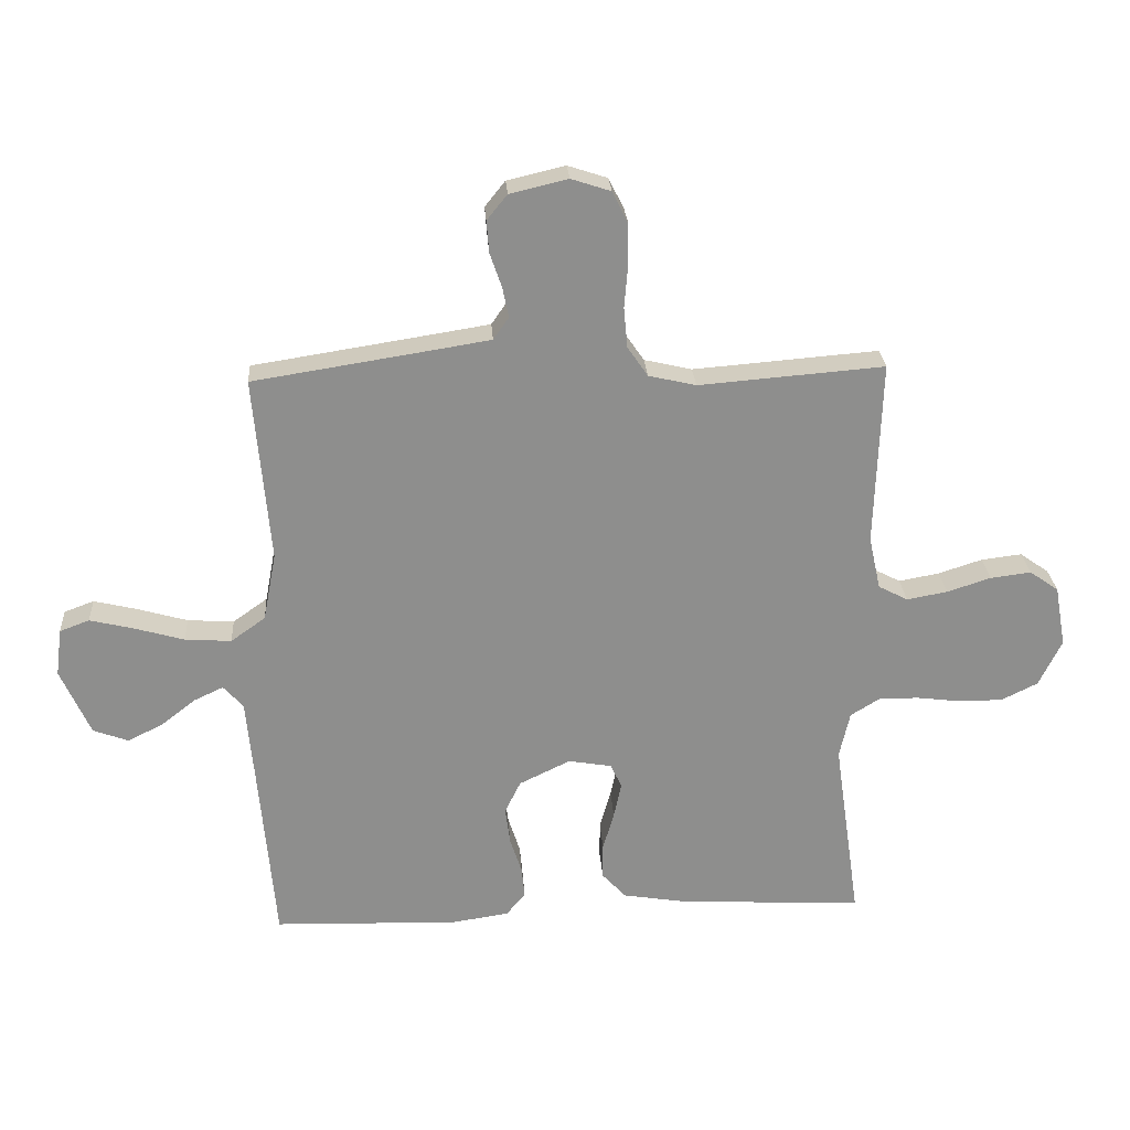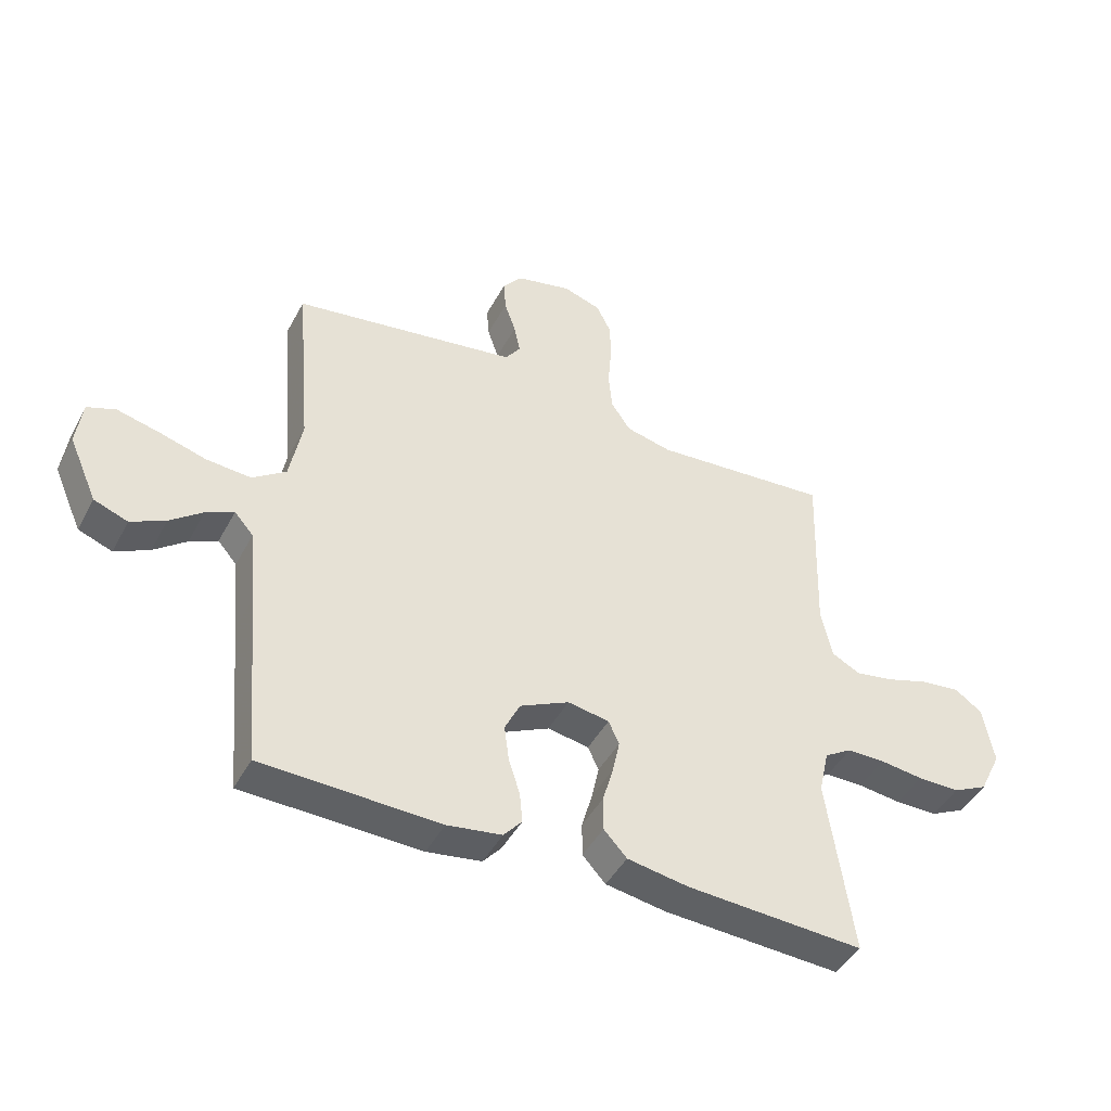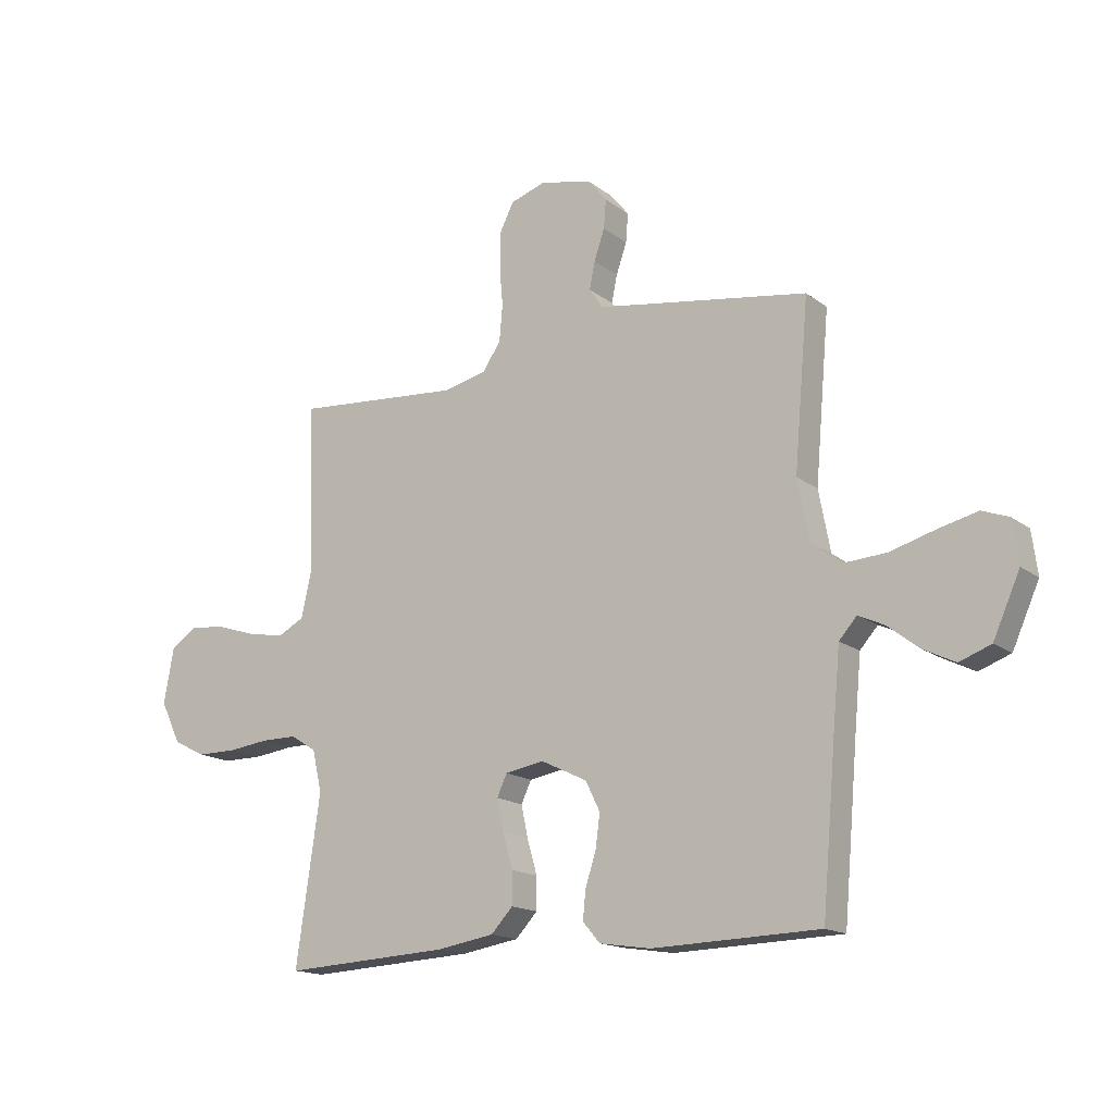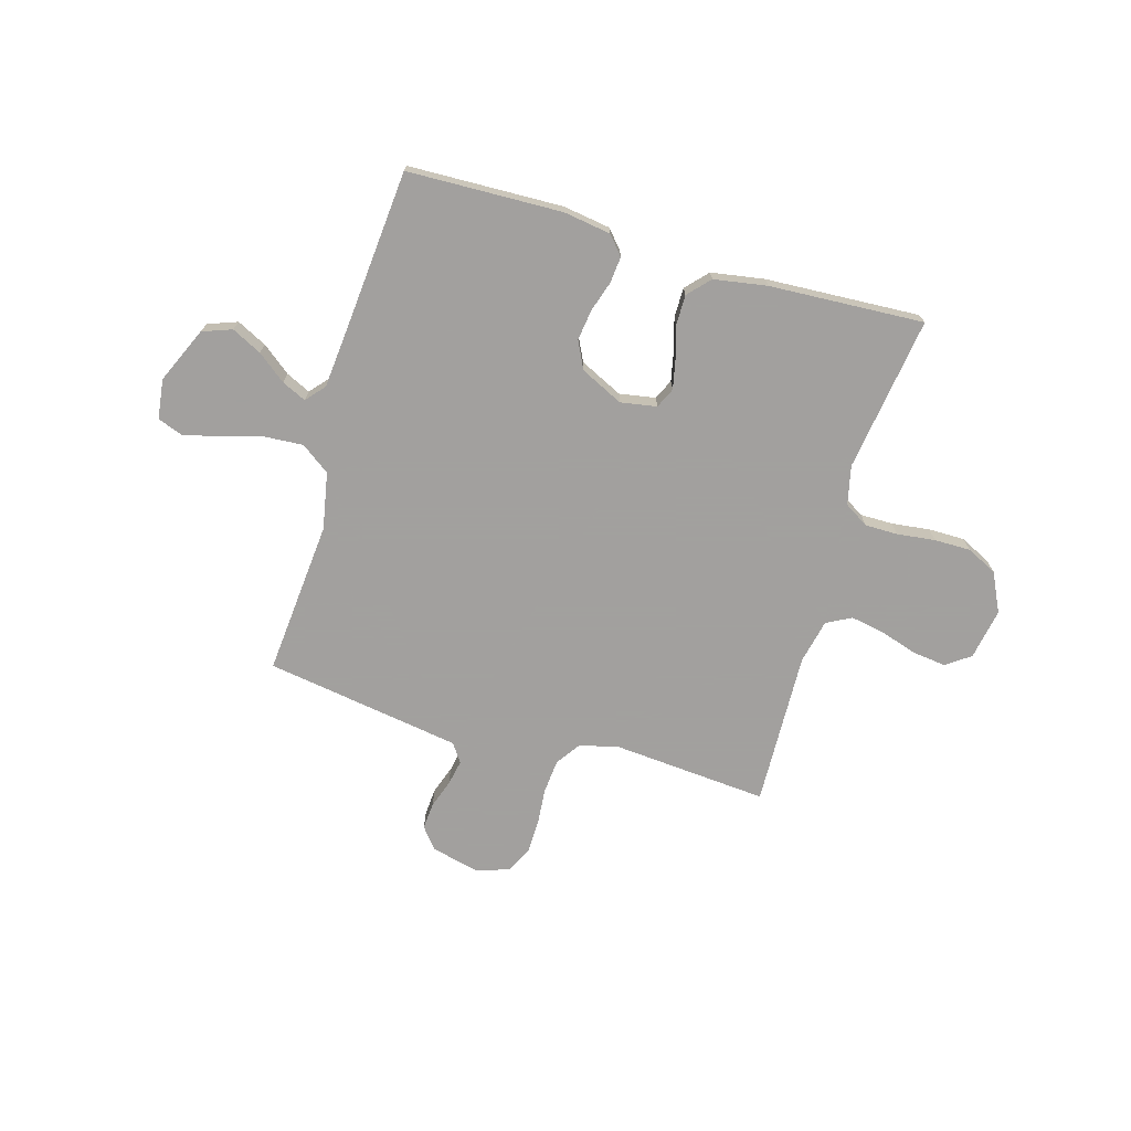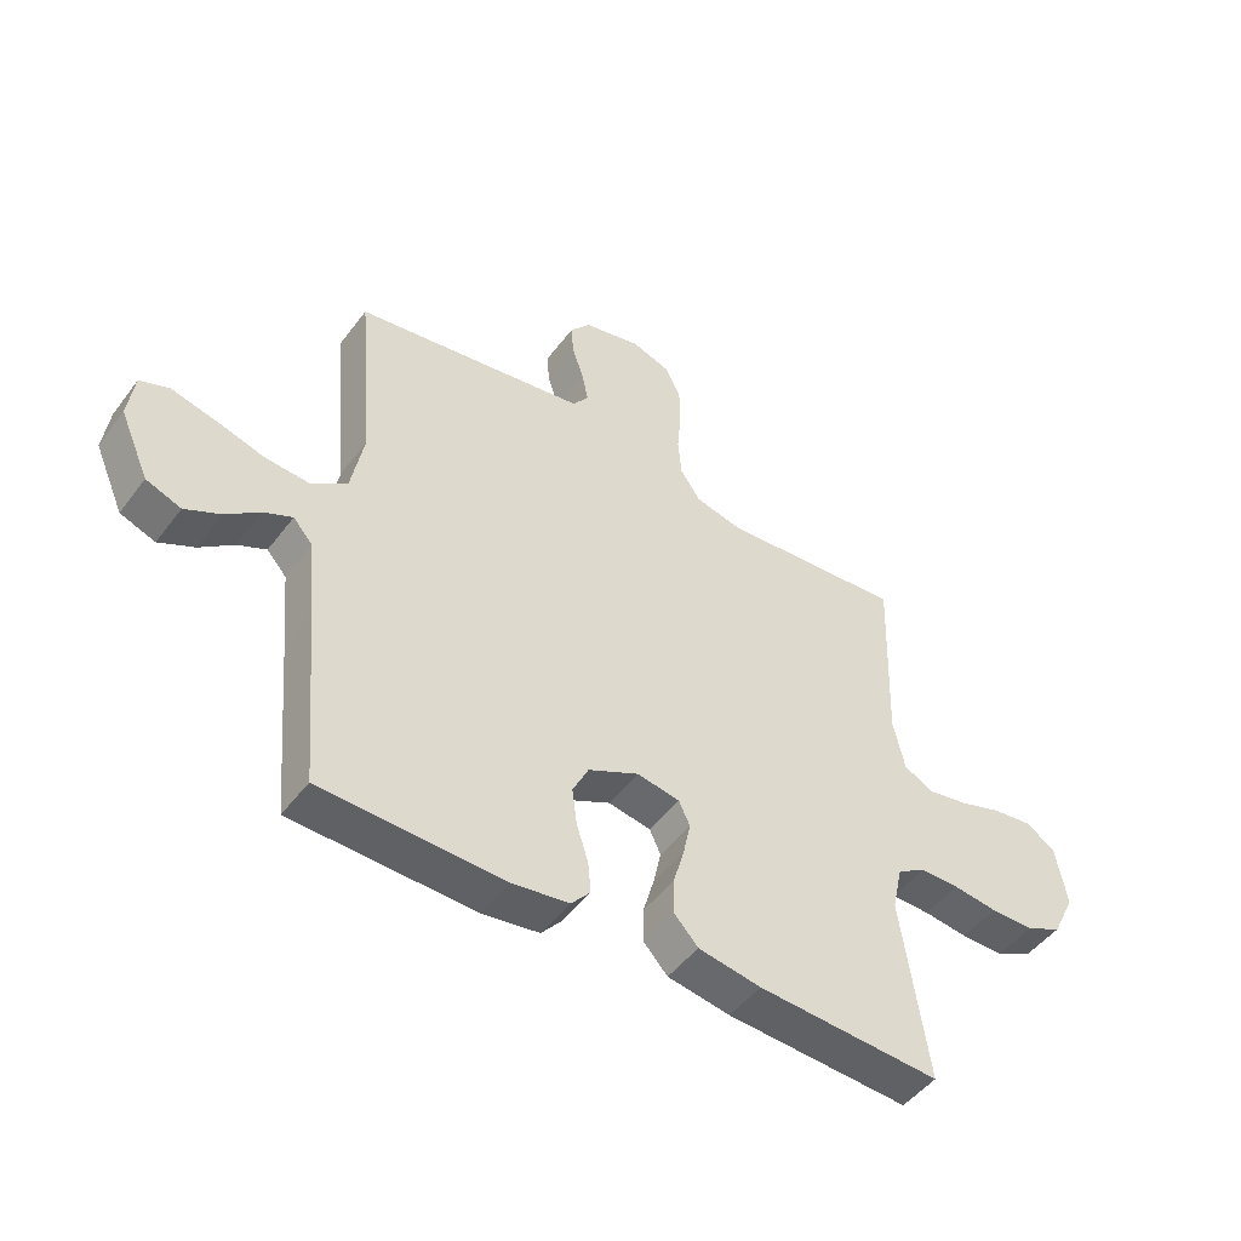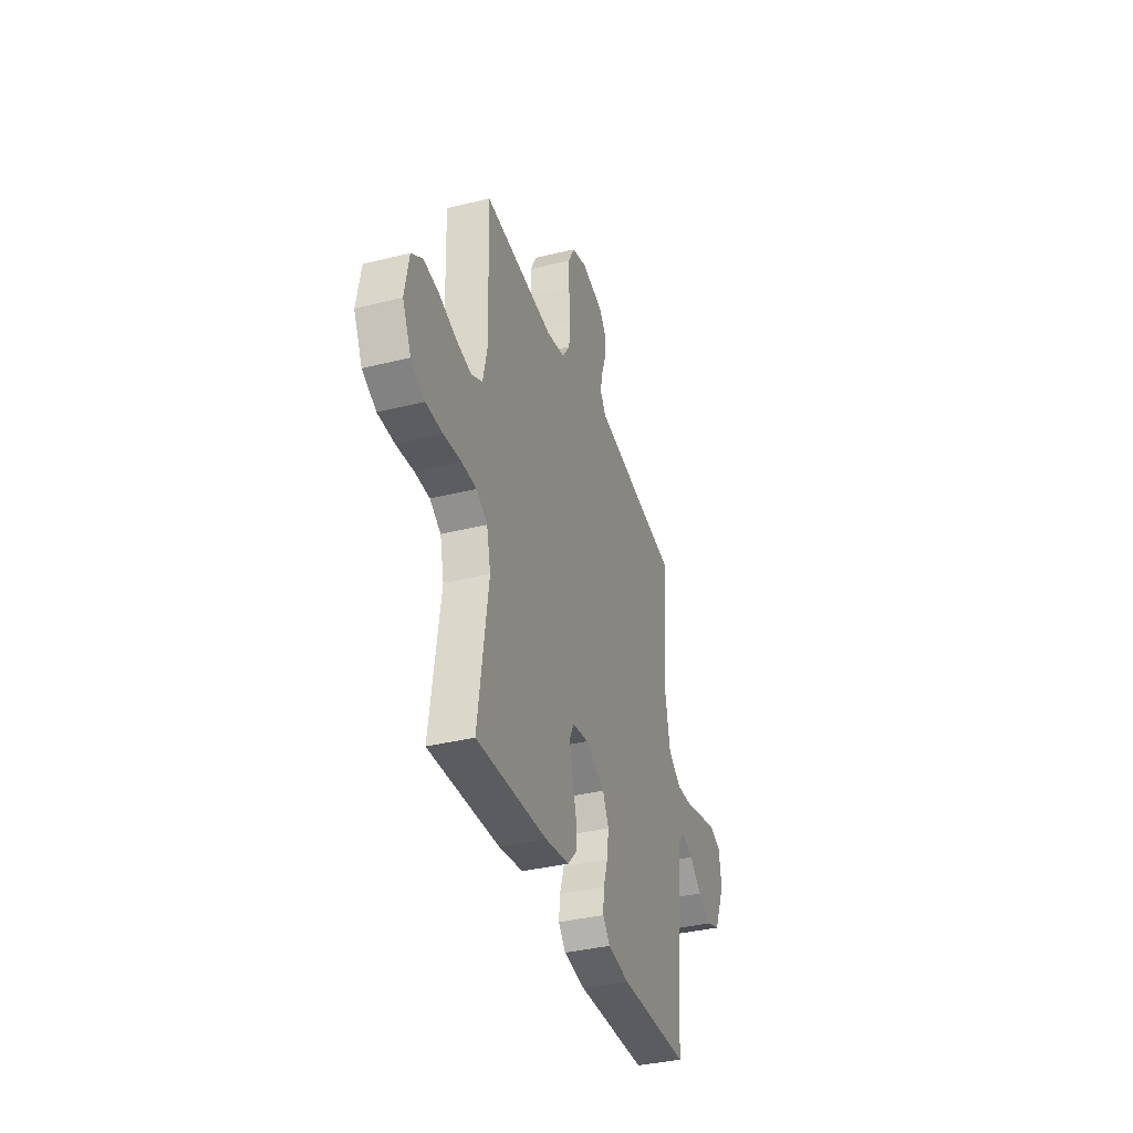
<metadata>
{"format":"obj","ext":"obj","renderer":"f3d","projection":"perspective","resolution":1024,"background":"white","views":[{"elev":25.5,"azim":176.2,"up":"+Z"},{"elev":-44.6,"azim":153.3,"up":"+Z"},{"elev":-15.8,"azim":33.6,"up":"+Z"},{"elev":-71.9,"azim":163.8,"up":"+Y"},{"elev":-48.3,"azim":144.8,"up":"+Z"},{"elev":-37.0,"azim":-72.3,"up":"+Z"}]}
</metadata>
<code>
v 0.5 0.07 -0.5
v 0.2 0.07 -0.509
v 0.108 0.07 -0.495
v 0.077 0.07 -0.459
v 0.082 0.07 -0.408
v 0.101 0.07 -0.349
v 0.109 0.07 -0.289
v 0.083 0.07 -0.236
v 0 0.07 -0.196
v -0.07 0.07 -0.208
v -0.088 0.07 -0.247
v -0.076 0.07 -0.304
v -0.058 0.07 -0.367
v -0.058 0.07 -0.425
v -0.097 0.07 -0.467
v -0.2 0.07 -0.484
v -0.5 0.07 -0.5
v -0.457 0.07 -0.2
v -0.474 0.07 -0.125
v -0.521 0.07 -0.096
v -0.585 0.07 -0.096
v -0.658 0.07 -0.105
v -0.729 0.07 -0.105
v -0.788 0.07 -0.076
v -0.825 0.07 0
v -0.807 0.07 0.099
v -0.76 0.07 0.132
v -0.694 0.07 0.124
v -0.623 0.07 0.101
v -0.557 0.07 0.089
v -0.509 0.07 0.114
v -0.49 0.07 0.2
v -0.5 0.07 0.5
v -0.2 0.07 0.476
v -0.123 0.07 0.494
v -0.09 0.07 0.542
v -0.084 0.07 0.607
v -0.09 0.07 0.678
v -0.089 0.07 0.744
v -0.064 0.07 0.794
v 0 0.07 0.815
v 0.094 0.07 0.793
v 0.127 0.07 0.752
v 0.123 0.07 0.7
v 0.104 0.07 0.645
v 0.094 0.07 0.596
v 0.119 0.07 0.56
v 0.2 0.07 0.547
v 0.5 0.07 0.5
v 0.474 0.07 0.2
v 0.495 0.07 0.09
v 0.551 0.07 0.05
v 0.626 0.07 0.055
v 0.706 0.07 0.078
v 0.777 0.07 0.095
v 0.825 0.07 0.077
v 0.835 0.07 0
v 0.787 0.07 -0.108
v 0.73 0.07 -0.129
v 0.672 0.07 -0.1
v 0.617 0.07 -0.057
v 0.57 0.07 -0.035
v 0.538 0.07 -0.071
v 0.526 0.07 -0.2
v 0.5 0 -0.5
v 0.2 0 -0.509
v 0.108 0 -0.495
v 0.077 0 -0.459
v 0.082 0 -0.408
v 0.101 0 -0.349
v 0.109 0 -0.289
v 0.083 0 -0.236
v 0 0 -0.196
v -0.07 0 -0.208
v -0.088 0 -0.247
v -0.076 0 -0.304
v -0.058 0 -0.367
v -0.058 0 -0.425
v -0.097 0 -0.467
v -0.2 0 -0.484
v -0.5 0 -0.5
v -0.457 0 -0.2
v -0.474 0 -0.125
v -0.521 0 -0.096
v -0.585 0 -0.096
v -0.658 0 -0.105
v -0.729 0 -0.105
v -0.788 0 -0.076
v -0.825 0 0
v -0.807 0 0.099
v -0.76 0 0.132
v -0.694 0 0.124
v -0.623 0 0.101
v -0.557 0 0.089
v -0.509 0 0.114
v -0.49 0 0.2
v -0.5 0 0.5
v -0.2 0 0.476
v -0.123 0 0.494
v -0.09 0 0.542
v -0.084 0 0.607
v -0.09 0 0.678
v -0.089 0 0.744
v -0.064 0 0.794
v 0 0 0.815
v 0.094 0 0.793
v 0.127 0 0.752
v 0.123 0 0.7
v 0.104 0 0.645
v 0.094 0 0.596
v 0.119 0 0.56
v 0.2 0 0.547
v 0.5 0 0.5
v 0.474 0 0.2
v 0.495 0 0.09
v 0.551 0 0.05
v 0.626 0 0.055
v 0.706 0 0.078
v 0.777 0 0.095
v 0.825 0 0.077
v 0.835 0 0
v 0.787 0 -0.108
v 0.73 0 -0.129
v 0.672 0 -0.1
v 0.617 0 -0.057
v 0.57 0 -0.035
v 0.538 0 -0.071
v 0.526 0 -0.2
f 59 60 61
f 58 59 61
f 57 58 61
f 56 57 61
f 55 56 61
f 54 55 61
f 53 54 61
f 52 53 61 62
f 51 52 62 63
f 48 49 50
f 47 48 50 51
f 43 44 45
f 42 43 45
f 41 42 45
f 40 41 45
f 39 40 45
f 38 39 45
f 37 38 45
f 36 37 45 46
f 35 36 46 47
f 32 33 34
f 31 32 34 35
f 27 28 29
f 26 27 29
f 25 26 29
f 24 25 29
f 23 24 29
f 22 23 29
f 21 22 29
f 20 21 29 30
f 19 20 30 31
f 16 17 18
f 15 16 18
f 14 15 18
f 13 14 18
f 12 13 18
f 18 19 31
f 12 18 31
f 11 12 31
f 4 5 6
f 3 4 6
f 2 3 6
f 1 2 6
f 64 1 6
f 64 6 7
f 63 64 7 8
f 51 63 8 9
f 47 51 9 10
f 31 35 47
f 11 31 47
f 10 11 47
f 125 124 123
f 125 123 122
f 125 122 121
f 125 121 120
f 125 120 119
f 125 119 118
f 125 118 117
f 126 125 117 116
f 127 126 116 115
f 114 113 112
f 115 114 112 111
f 109 108 107
f 109 107 106
f 109 106 105
f 109 105 104
f 109 104 103
f 109 103 102
f 109 102 101
f 110 109 101 100
f 111 110 100 99
f 98 97 96
f 99 98 96 95
f 93 92 91
f 93 91 90
f 93 90 89
f 93 89 88
f 93 88 87
f 93 87 86
f 93 86 85
f 94 93 85 84
f 95 94 84 83
f 82 81 80
f 82 80 79
f 82 79 78
f 82 78 77
f 82 77 76
f 95 83 82
f 95 82 76
f 95 76 75
f 70 69 68
f 70 68 67
f 70 67 66
f 70 66 65
f 70 65 128
f 71 70 128
f 72 71 128 127
f 73 72 127 115
f 74 73 115 111
f 111 99 95
f 111 95 75
f 111 75 74
f 1 65 66 2
f 2 66 67 3
f 3 67 68 4
f 4 68 69 5
f 5 69 70 6
f 6 70 71 7
f 7 71 72 8
f 8 72 73 9
f 9 73 74 10
f 10 74 75 11
f 11 75 76 12
f 12 76 77 13
f 13 77 78 14
f 14 78 79 15
f 15 79 80 16
f 16 80 81 17
f 17 81 82 18
f 18 82 83 19
f 19 83 84 20
f 20 84 85 21
f 21 85 86 22
f 22 86 87 23
f 23 87 88 24
f 24 88 89 25
f 25 89 90 26
f 26 90 91 27
f 27 91 92 28
f 28 92 93 29
f 29 93 94 30
f 30 94 95 31
f 31 95 96 32
f 32 96 97 33
f 33 97 98 34
f 34 98 99 35
f 35 99 100 36
f 36 100 101 37
f 37 101 102 38
f 38 102 103 39
f 39 103 104 40
f 40 104 105 41
f 41 105 106 42
f 42 106 107 43
f 43 107 108 44
f 44 108 109 45
f 45 109 110 46
f 46 110 111 47
f 47 111 112 48
f 48 112 113 49
f 49 113 114 50
f 50 114 115 51
f 51 115 116 52
f 52 116 117 53
f 53 117 118 54
f 54 118 119 55
f 55 119 120 56
f 56 120 121 57
f 57 121 122 58
f 58 122 123 59
f 59 123 124 60
f 60 124 125 61
f 61 125 126 62
f 62 126 127 63
f 63 127 128 64
f 64 128 65 1

</code>
